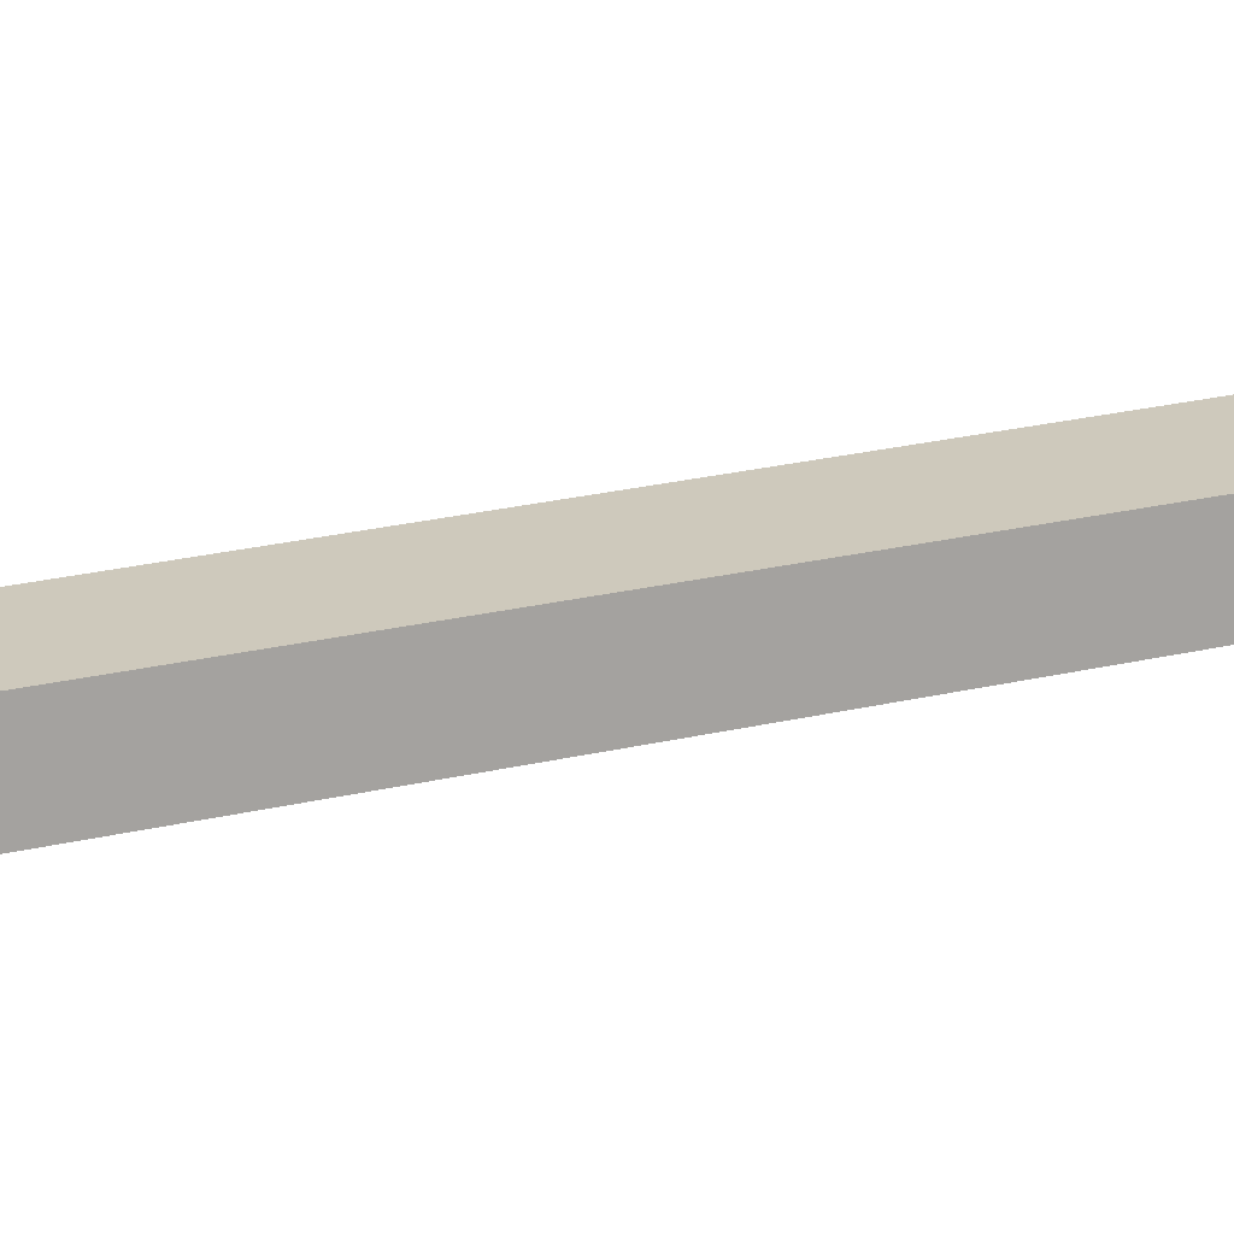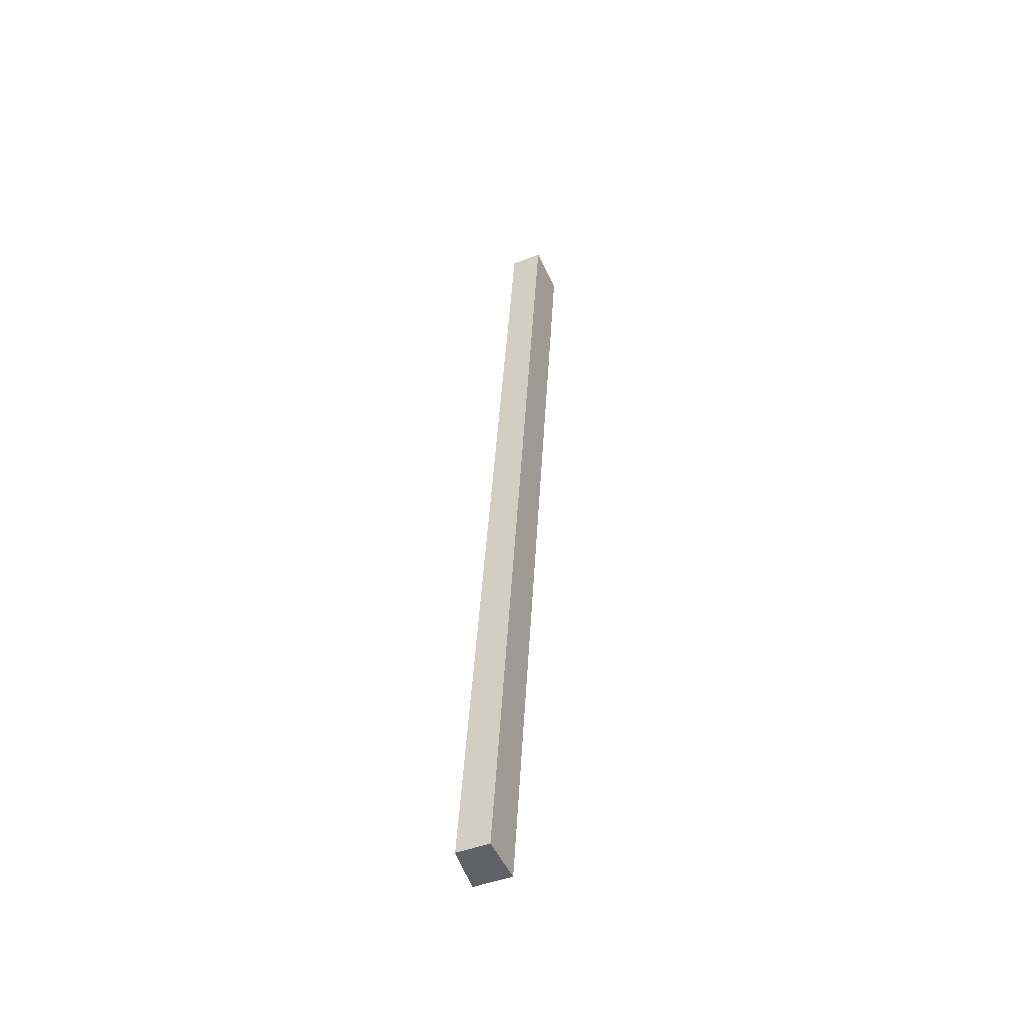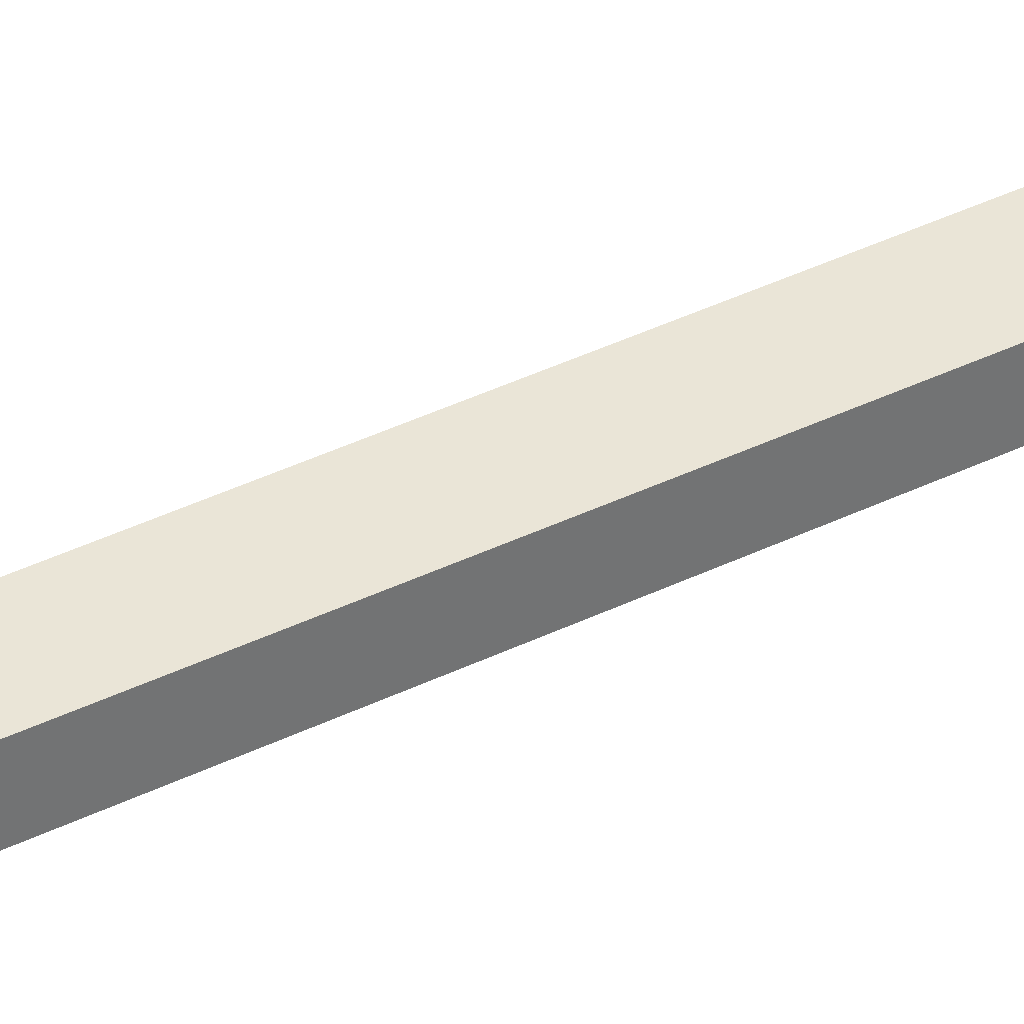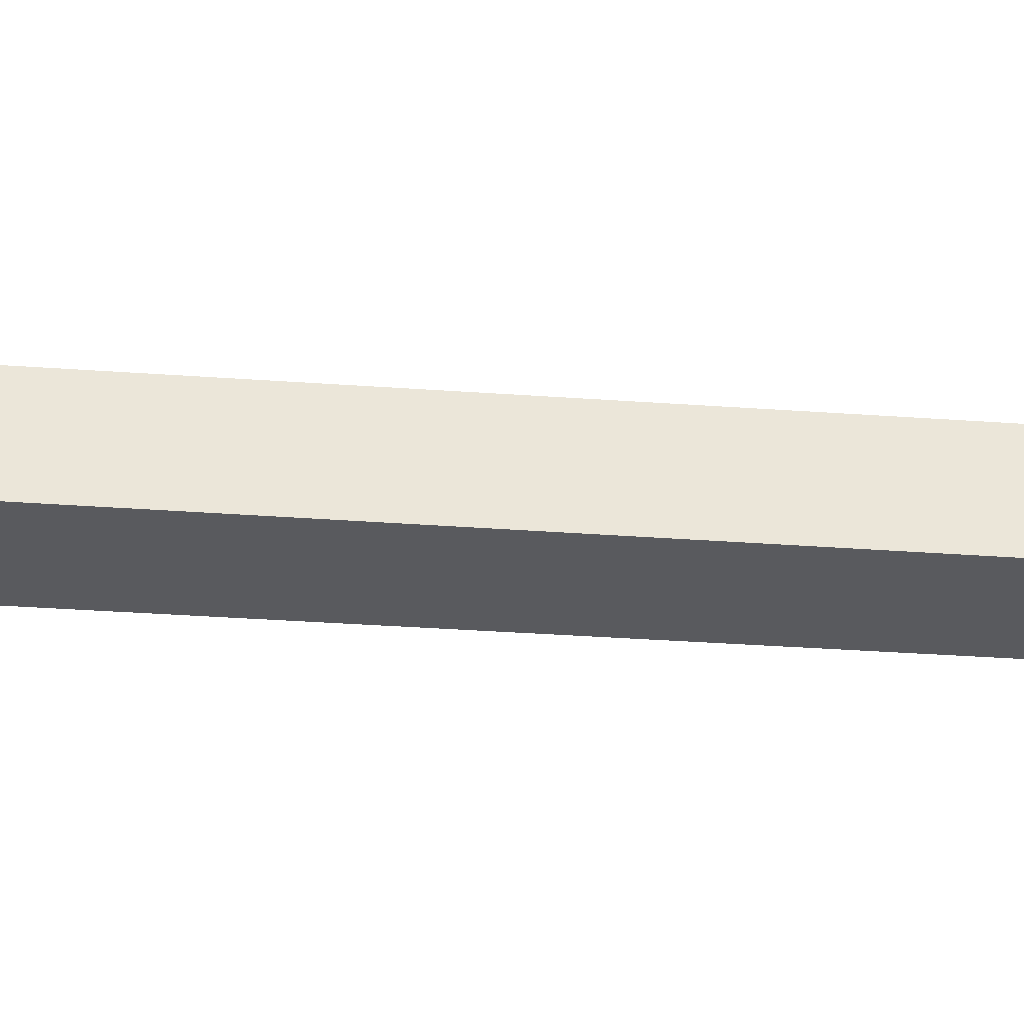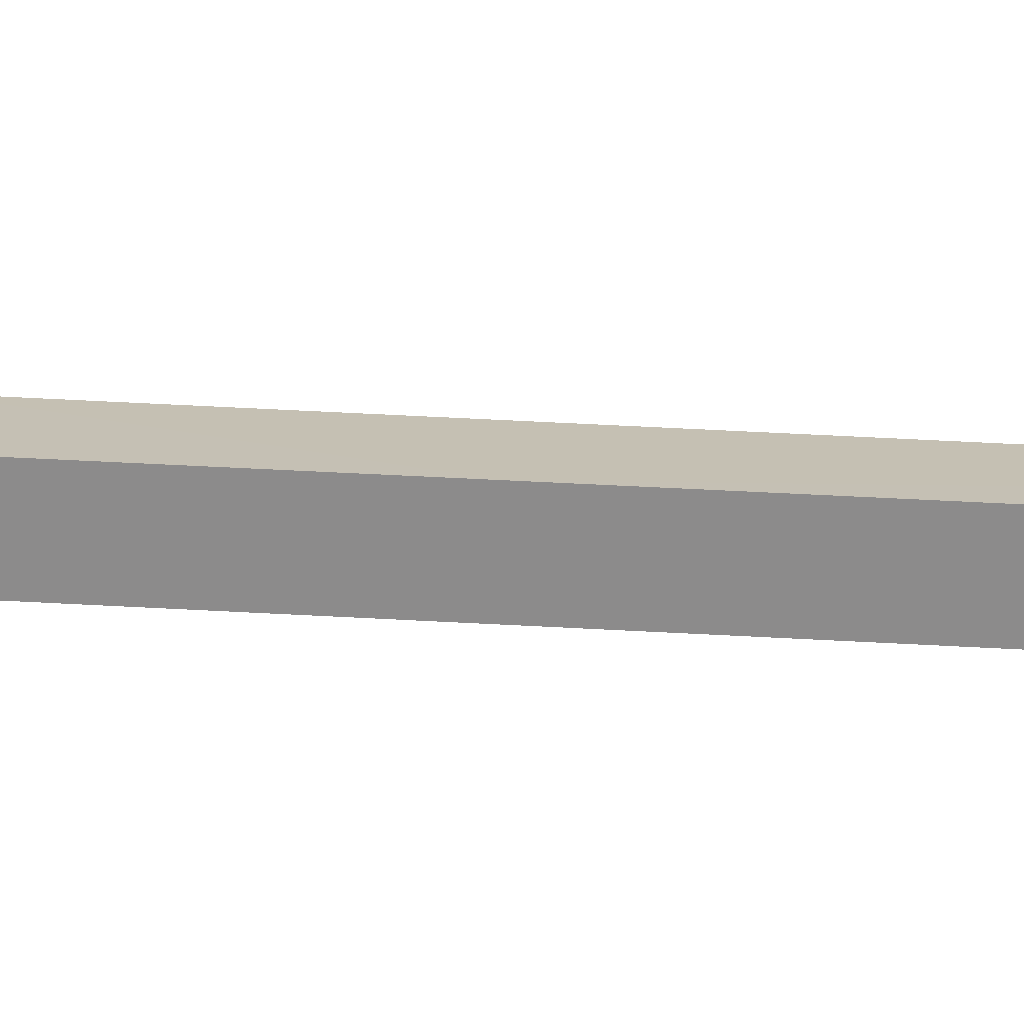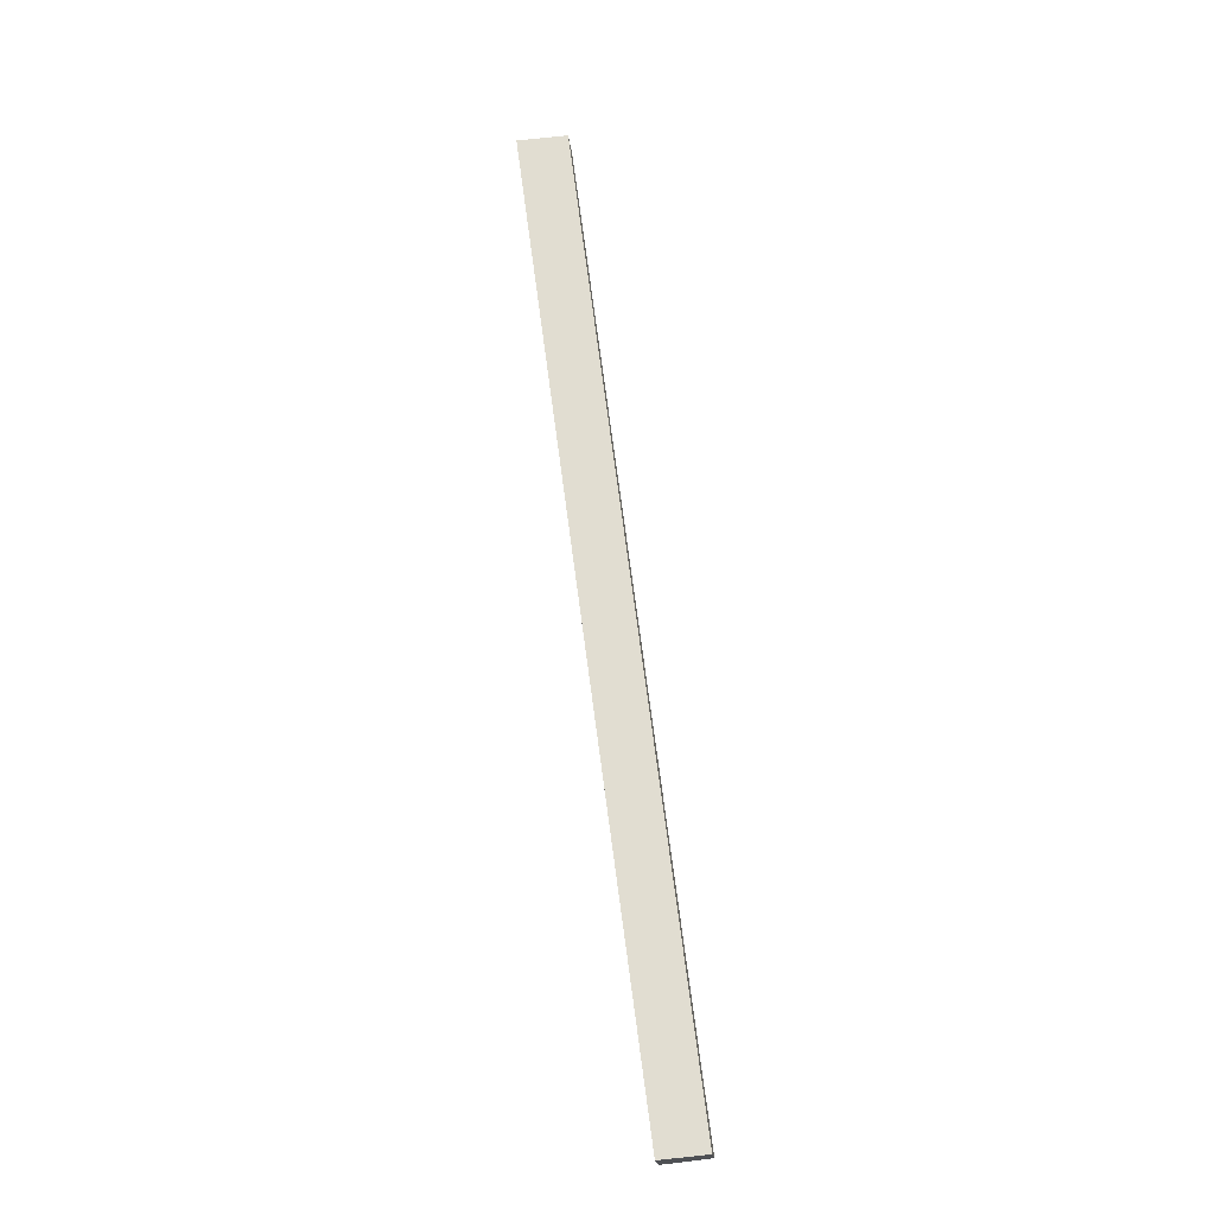
<metadata>
{"format":"obj","ext":"obj","renderer":"f3d","projection":"perspective","resolution":1024,"background":"white","views":[{"elev":16.0,"azim":-113.1,"up":"+Y"},{"elev":-44.8,"azim":-65.5,"up":"+Z"},{"elev":36.8,"azim":-115.5,"up":"+Y"},{"elev":-31.8,"azim":91.5,"up":"+Y"},{"elev":25.0,"azim":103.8,"up":"+Y"},{"elev":-20.0,"azim":-174.1,"up":"+Z"}]}
</metadata>
<code>
v  12.36 3.295 96.26
v  17.25 3.9 95.62
v  10.98 3.295 85.53
v  0.011 3.295 0.082
v  3.935 3.781 -0.425
v  0 3.295 2.018e-16
v  4.618 3.865 -0.499
v  0.912 3.297 6.965
v  10.98 3.888 47.66
v  8.09 3.296 62.95
v  14.53 3.9 74.46
v  9.024 3.296 70.24
v  17.32 3.91 95.61
v  0 0 0
v  0.011 -5.021e-18 0.082
v  0.912 -4.265e-16 6.965
v  8.09 -3.855e-15 62.95
v  9.024 -4.301e-15 70.24
v  10.98 -5.238e-15 85.53
v  12.36 -5.894e-15 96.26
v  17.25 -5.855e-15 95.62
v  17.32 -5.855e-15 95.61
v  14.53 -4.559e-15 74.46
v  10.98 -2.918e-15 47.66
v  4.618 3.055e-17 -0.499
v  3.935 2.602e-17 -0.425
g defaultobject
f 1 2 3
f 4 5 6
f 5 4 7
f 7 4 8
f 7 8 9
f 9 8 10
f 9 10 11
f 11 10 12
f 11 12 3
f 11 3 13
f 13 3 2
f 14 4 6
f 4 14 8
f 8 14 15
f 8 15 16
f 8 16 10
f 10 16 17
f 10 17 12
f 12 17 18
f 12 18 3
f 3 18 19
f 3 19 1
f 1 19 20
f 20 2 1
f 2 20 21
f 2 21 13
f 13 21 22
f 22 11 13
f 11 22 23
f 11 23 9
f 9 23 24
f 9 24 7
f 7 24 25
f 25 5 7
f 5 25 6
f 6 25 14
f 14 25 26
f 19 21 20
f 21 23 22
f 23 21 19
f 23 19 18
f 23 18 24
f 24 18 17
f 24 17 16
f 24 16 25
f 25 16 15
f 25 15 26
f 26 15 14

</code>
